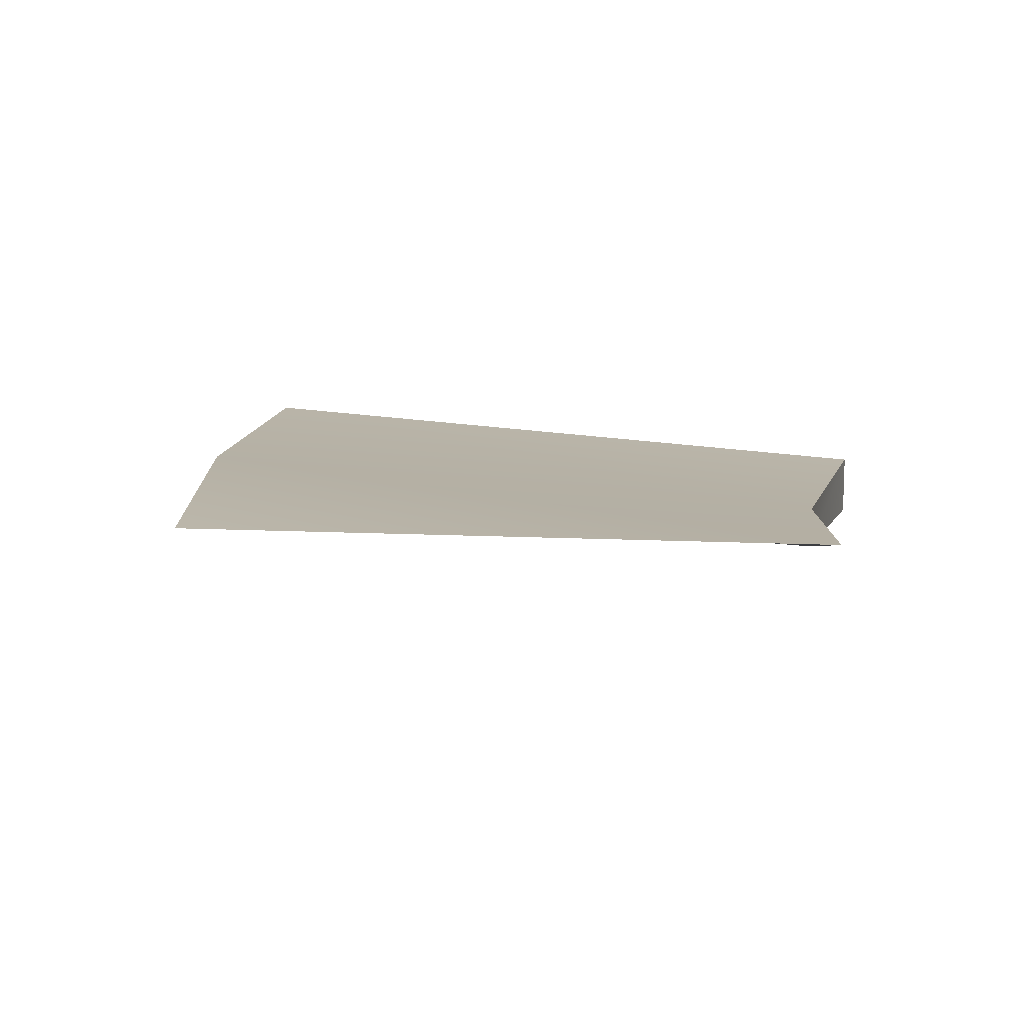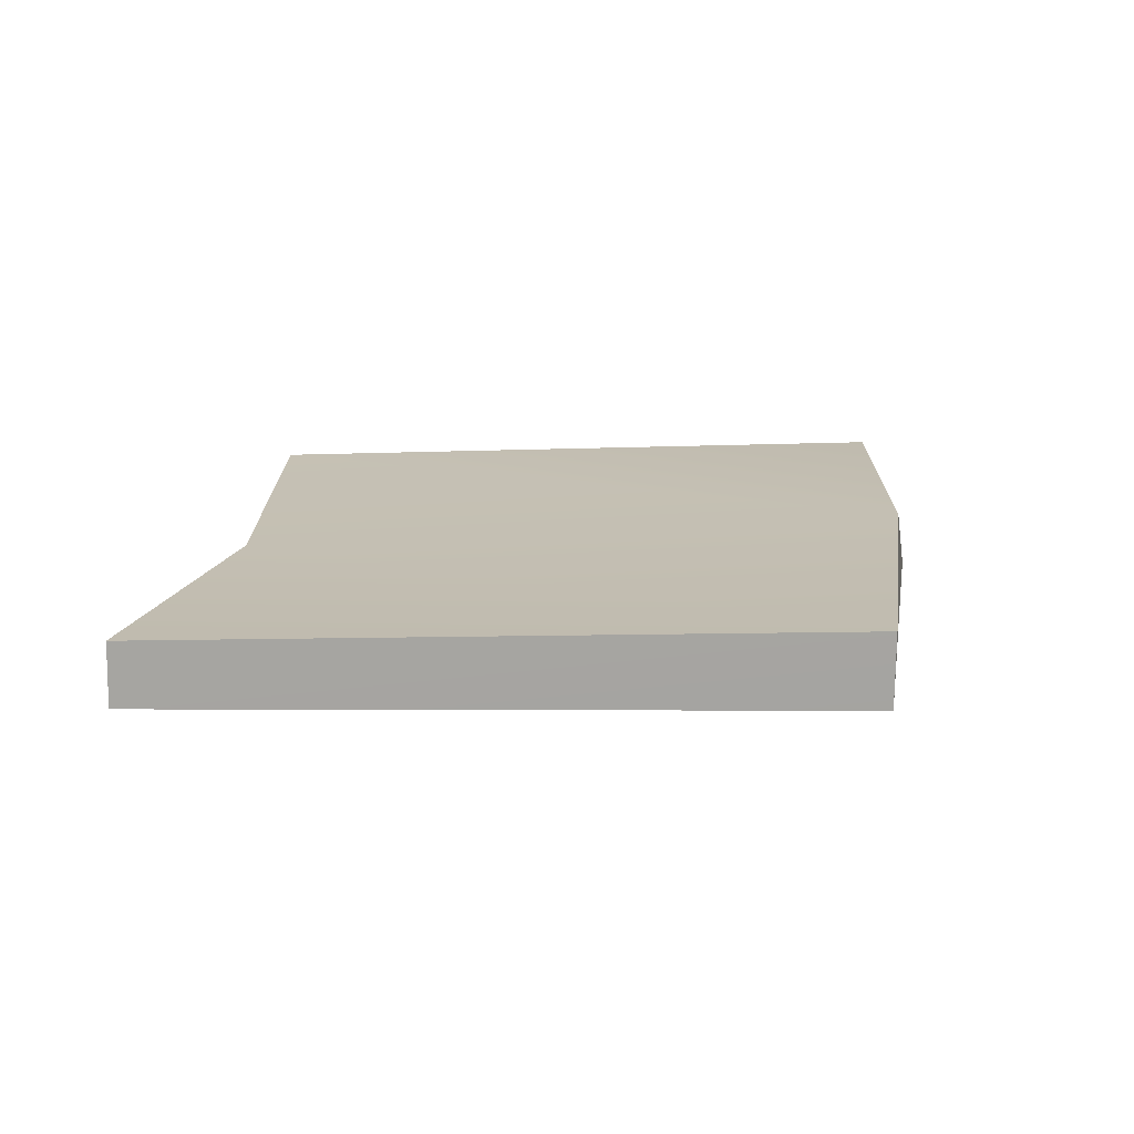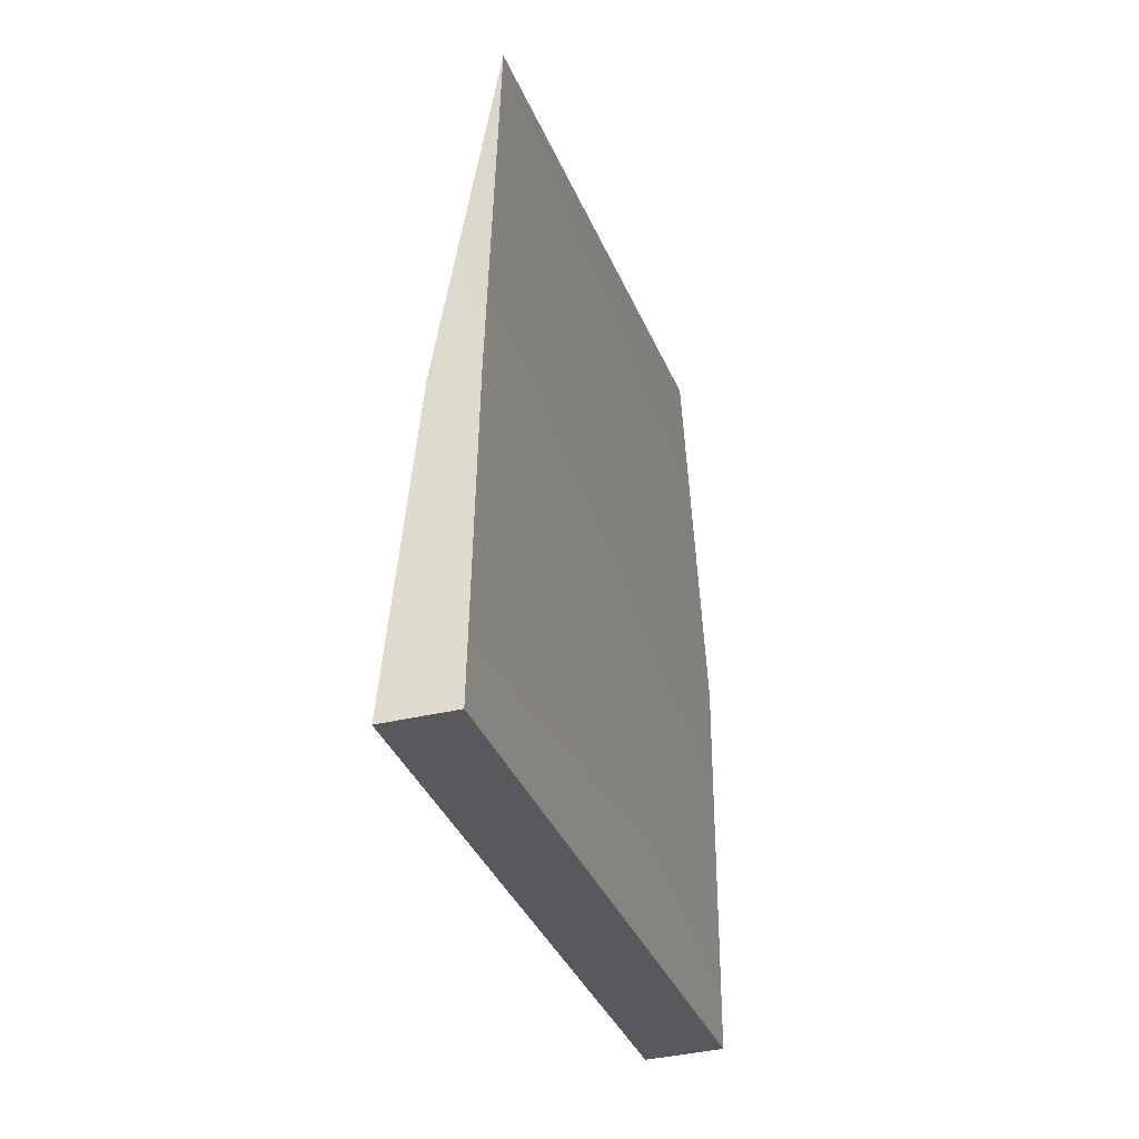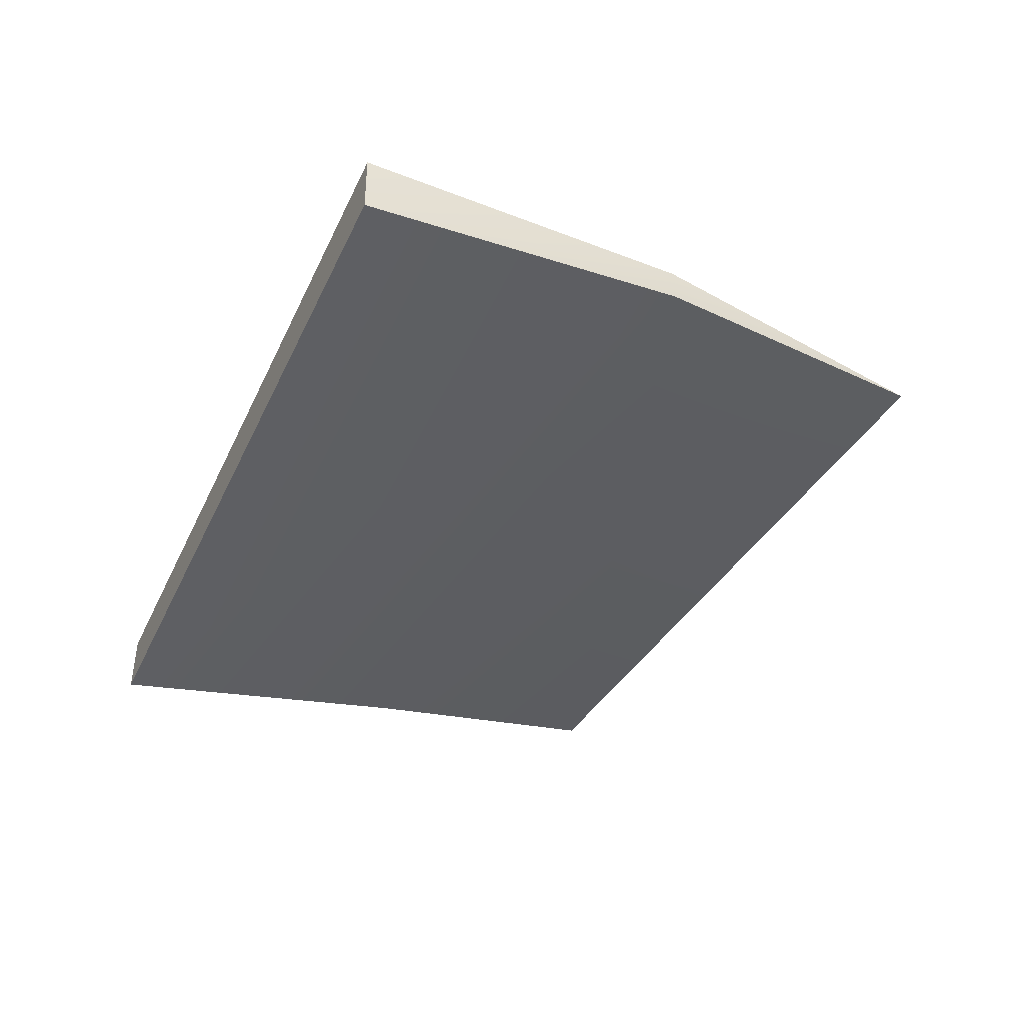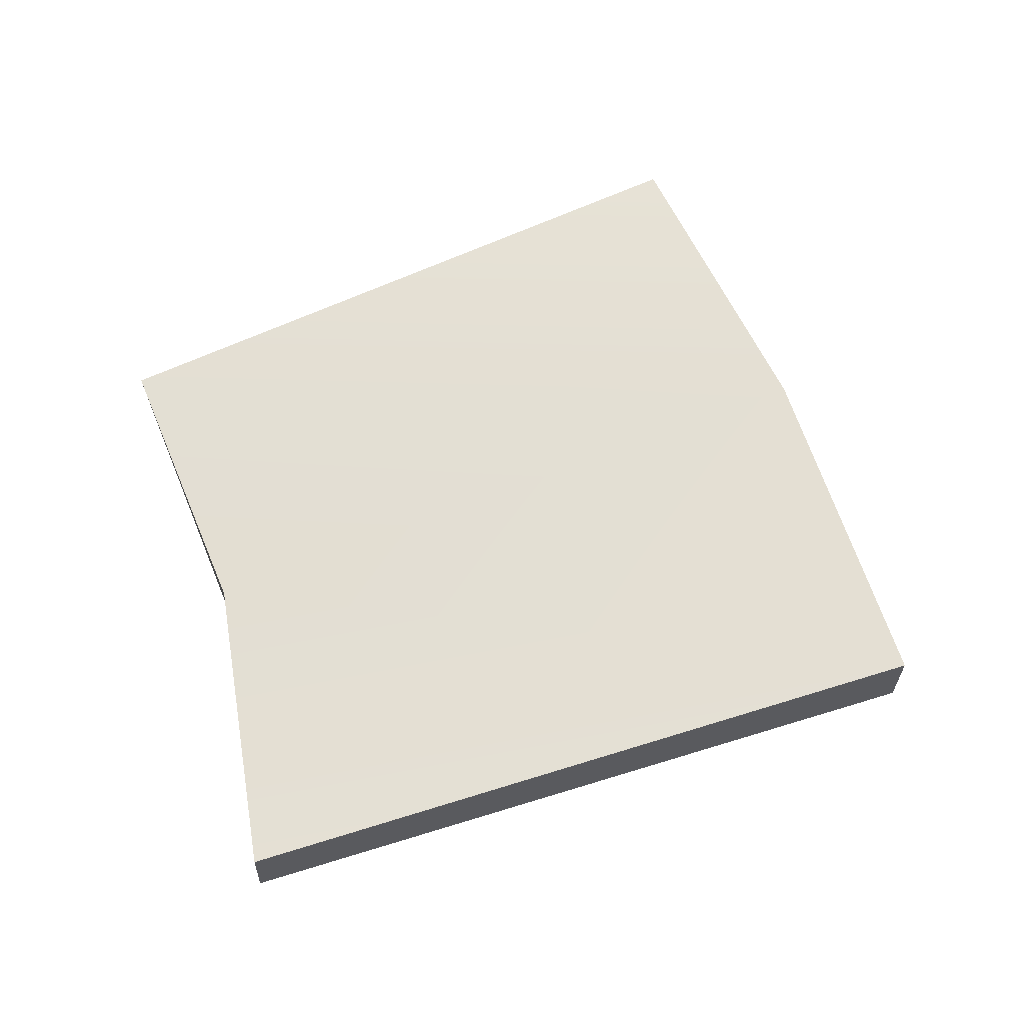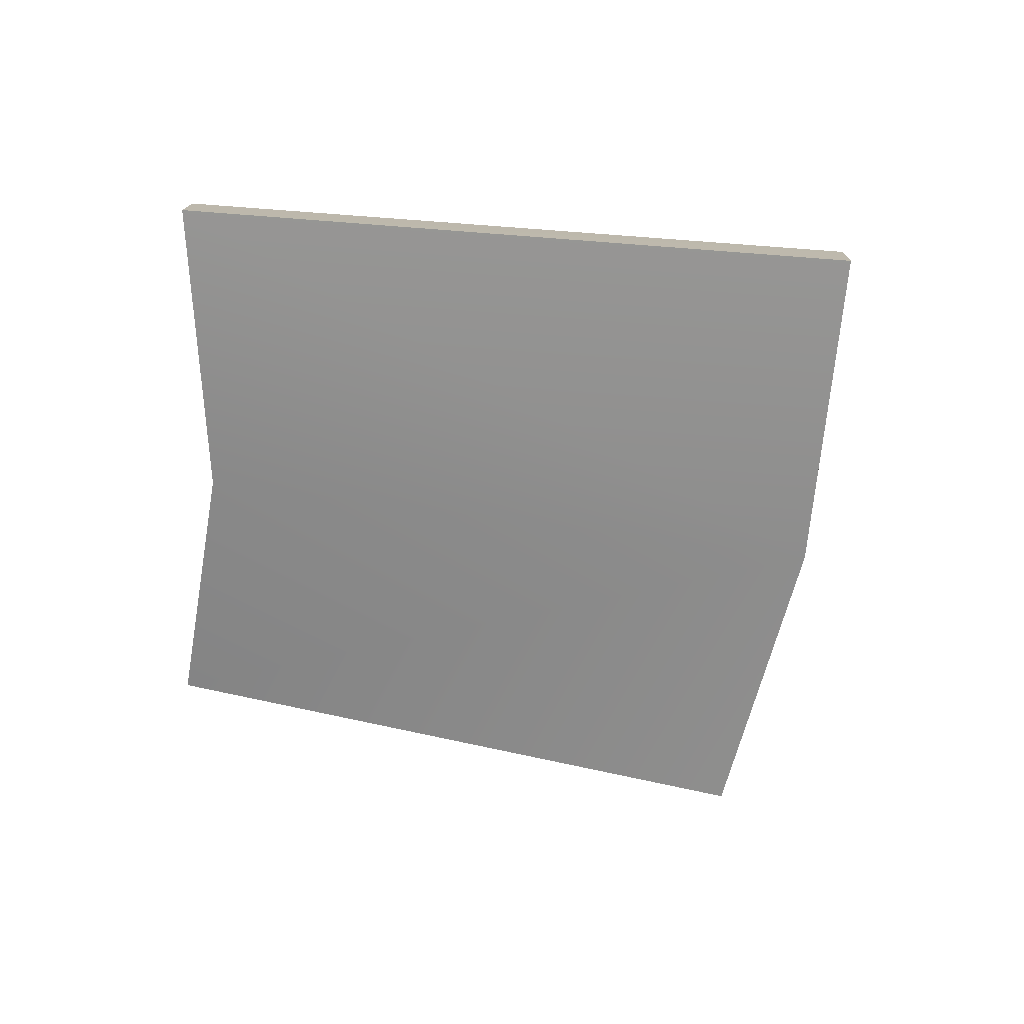
<metadata>
{"format":"obj","ext":"obj","renderer":"f3d","projection":"perspective","resolution":1024,"background":"white","views":[{"elev":16.7,"azim":27.7,"up":"+Y"},{"elev":13.4,"azim":-151.1,"up":"+Y"},{"elev":-49.5,"azim":104.6,"up":"+Z"},{"elev":-47.3,"azim":-95.7,"up":"+Y"},{"elev":60.2,"azim":-177.4,"up":"+Y"},{"elev":-76.2,"azim":-165.3,"up":"+Y"}]}
</metadata>
<code>
g _throne_step_02
v -1391 544.9 9201
v -1488 547.8 9252
v -1514 537.2 9204
v -1411 530.3 9160
v -1391 544.9 9201
v -1411 537.5 9160
v -1513 545.3 9204
v -1488 547.8 9252
v -1421 533.6 9110
v -1534 540.5 9149
v -1391 544.9 9201
v -1411 530.3 9160
v -1411 537.5 9160
v -1421 522.7 9110
v -1421 533.6 9110
v -1534 528.5 9150
v -1514 537.2 9204
v -1513 545.3 9204
v -1534 540.5 9149
v -1488 547.8 9252
v -1534 540.5 9149
v -1421 533.6 9110
v -1421 522.7 9110
v -1534 528.5 9150
v -1534 528.5 9150
v -1421 522.7 9110
f 23 21 22
f 21 23 24
f 8 5 7
f 6 7 5
f 7 6 10
f 9 10 6
f 3 1 2
f 1 3 4
f 26 4 3
f 3 25 26
f 14 15 12
f 13 12 15
f 12 13 11
f 18 17 20
f 17 18 16
f 19 16 18

</code>
